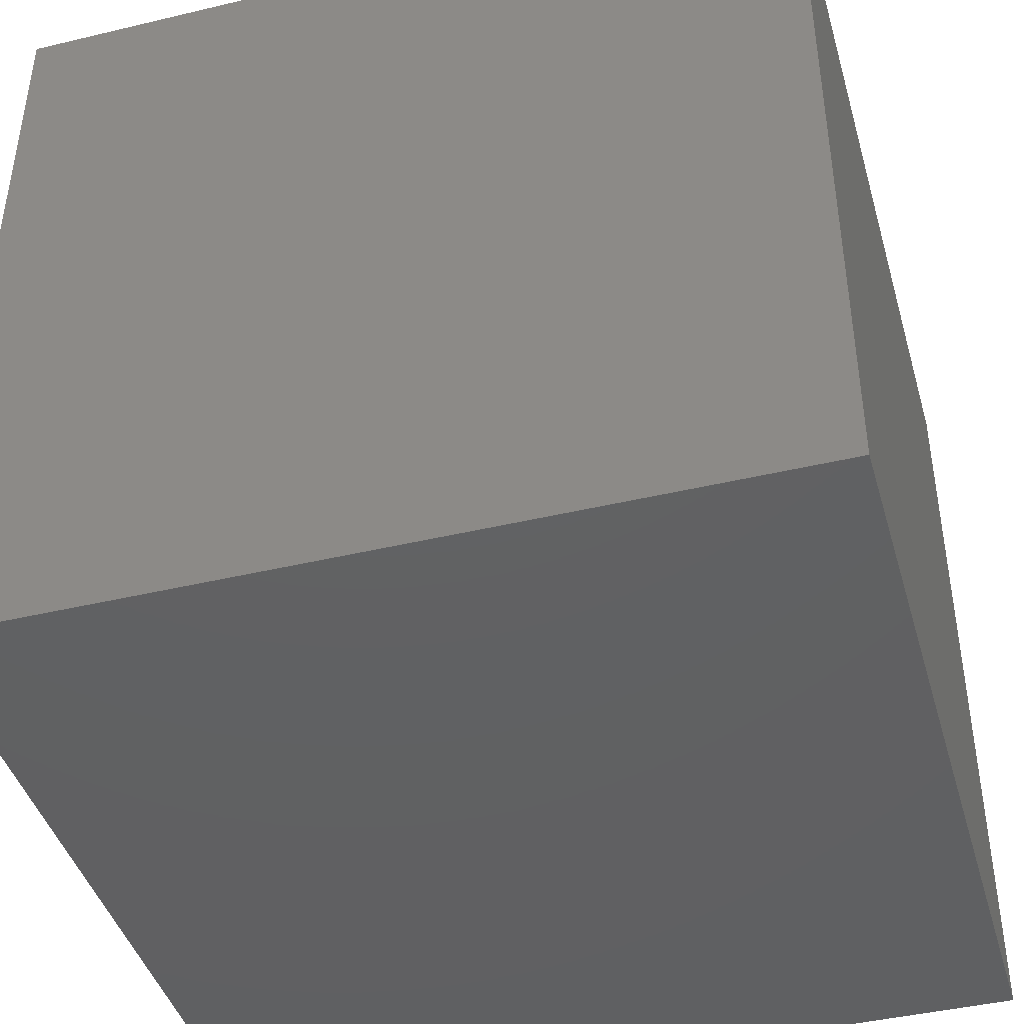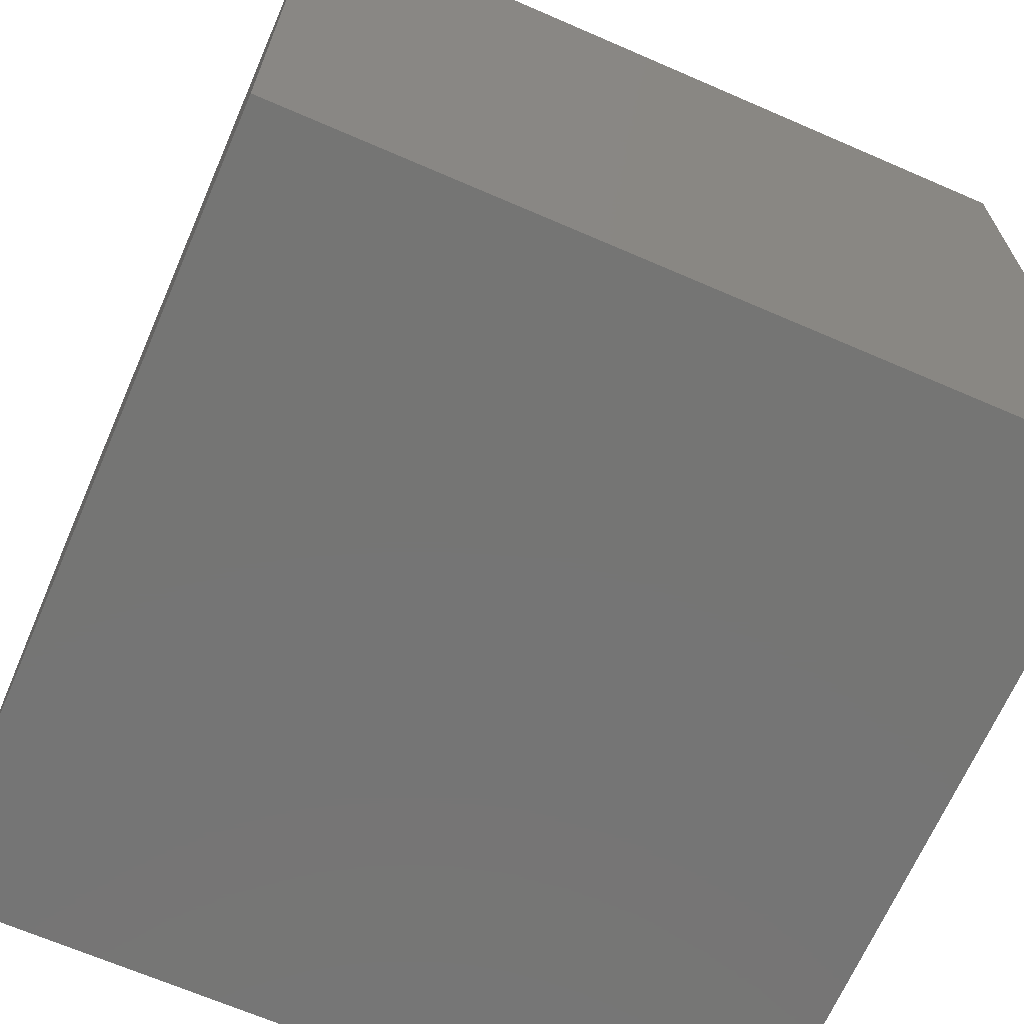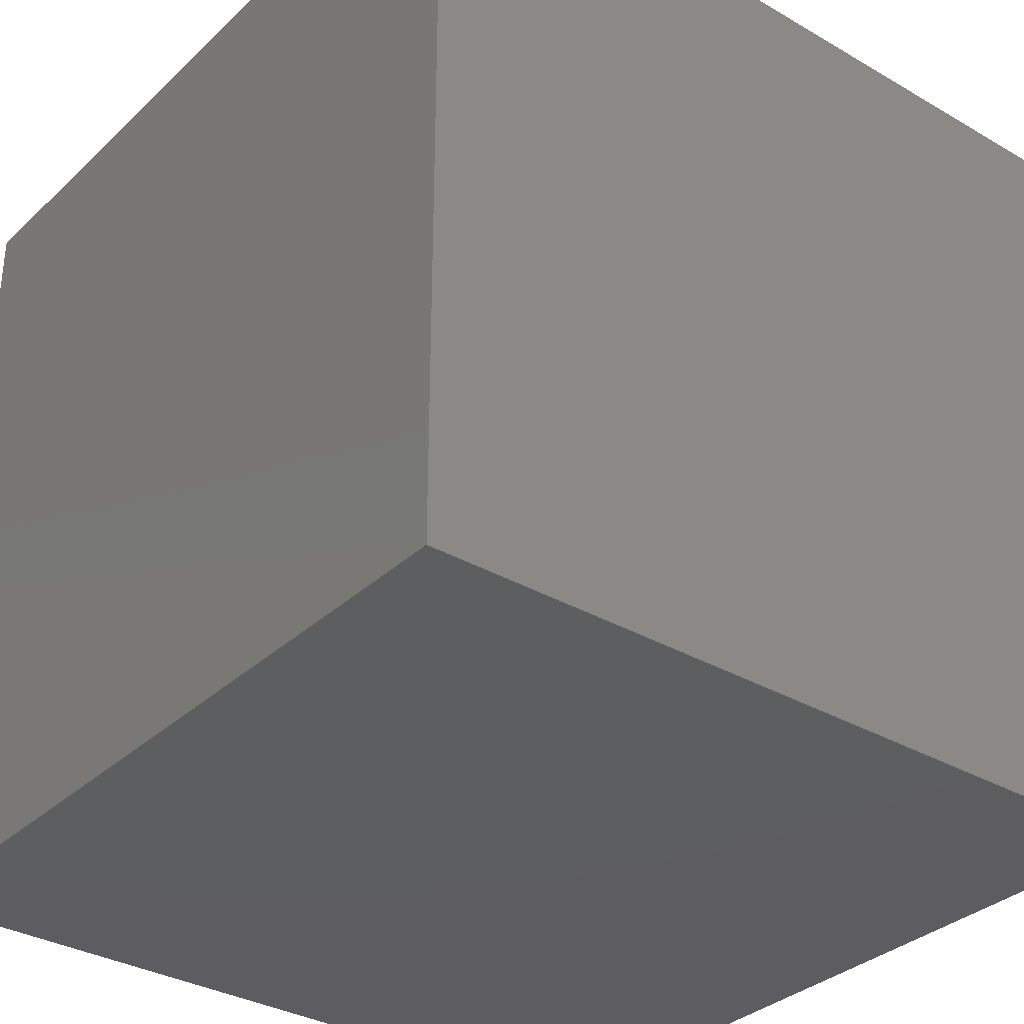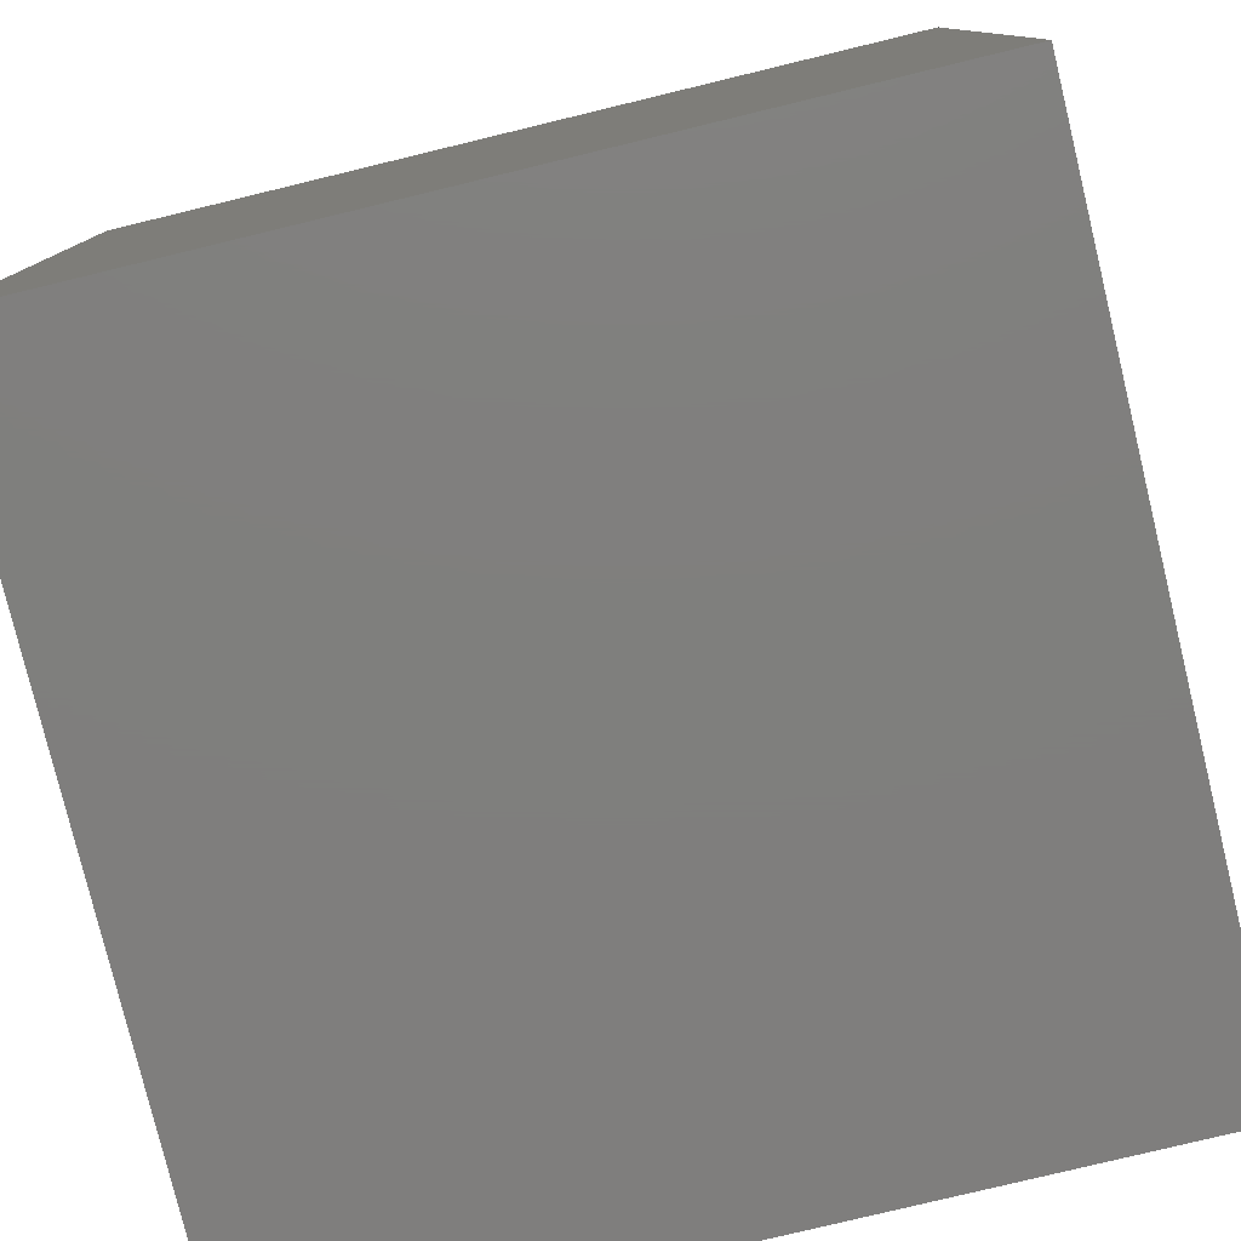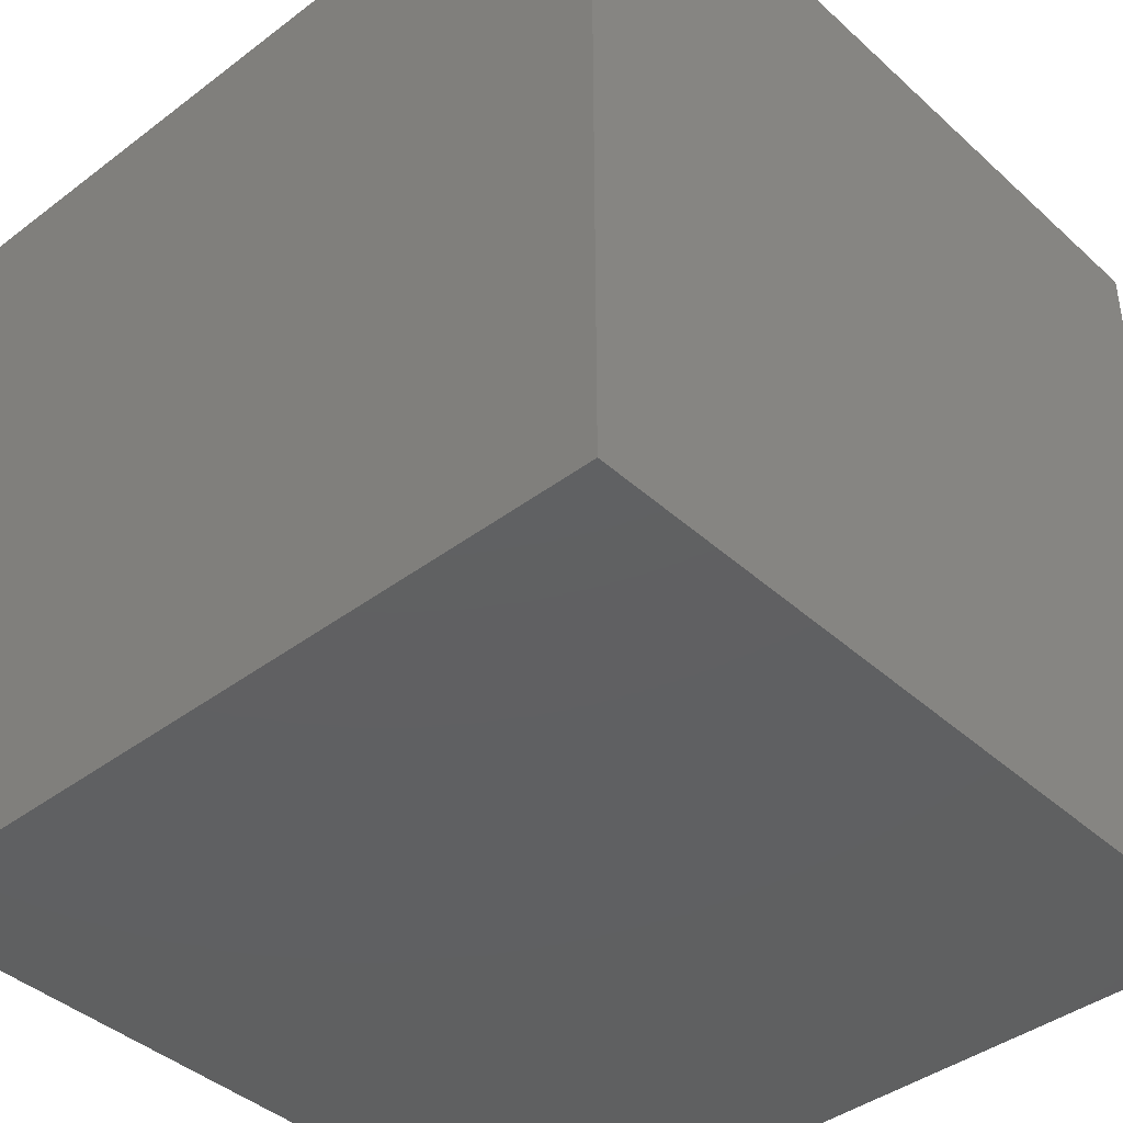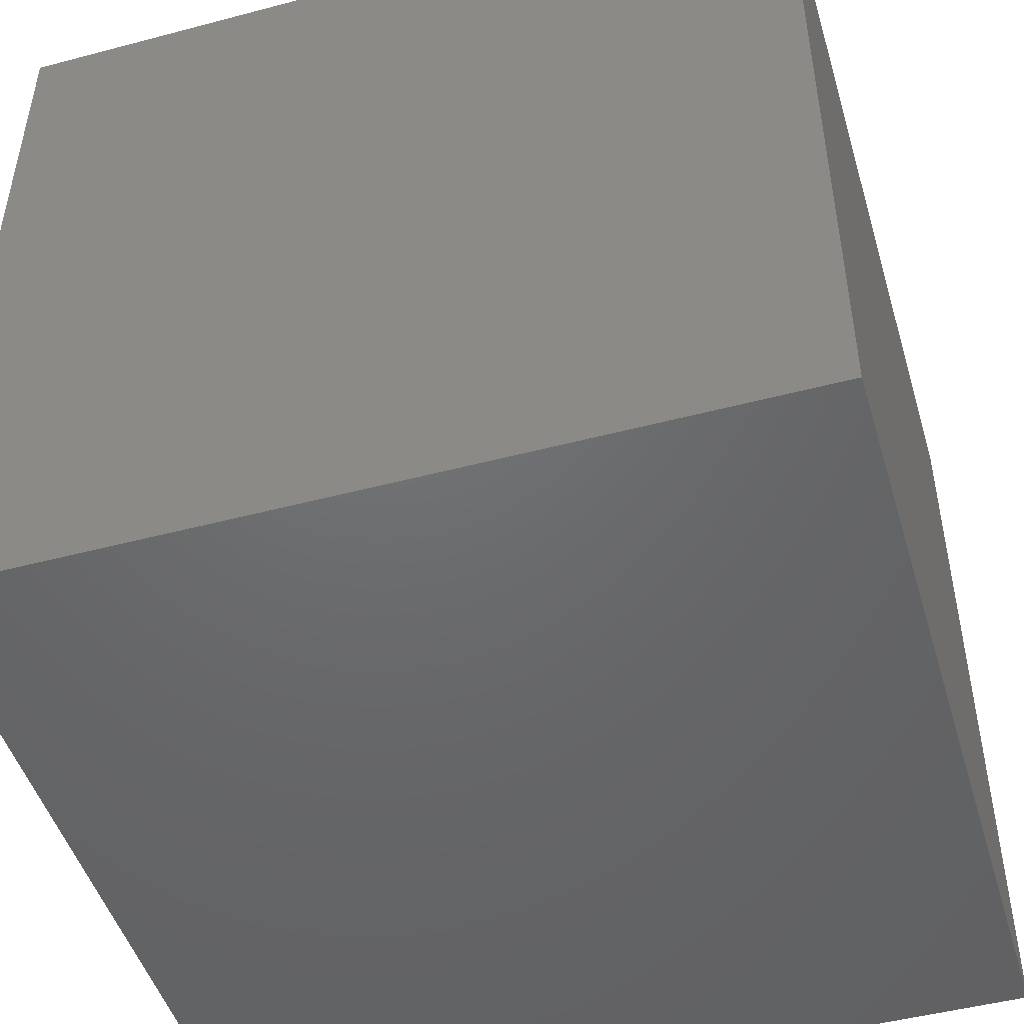
<metadata>
{"format":"stl","ext":"stl","renderer":"f3d","projection":"perspective","resolution":1024,"background":"white","views":[{"elev":-43.0,"azim":15.8,"up":"+Z"},{"elev":-67.4,"azim":-113.5,"up":"+Y"},{"elev":-33.4,"azim":141.5,"up":"+Y"},{"elev":-78.9,"azim":103.6,"up":"+Z"},{"elev":-41.2,"azim":-47.5,"up":"+Z"},{"elev":-48.2,"azim":16.5,"up":"+Y"}]}
</metadata>
<code>
# stl→obj: 8 verts, 12 faces
v -2 9 -1
v -3 9 -1
v -2 8 -1
v -3 8 -1
v -2 8 -2
v -3 8 -2
v -2 9 -2
v -3 9 -2
f 1 2 3
f 3 2 4
f 5 6 7
f 7 6 8
f 4 6 3
f 3 6 5
f 2 8 4
f 4 8 6
f 1 7 2
f 2 7 8
f 3 5 1
f 1 5 7

</code>
